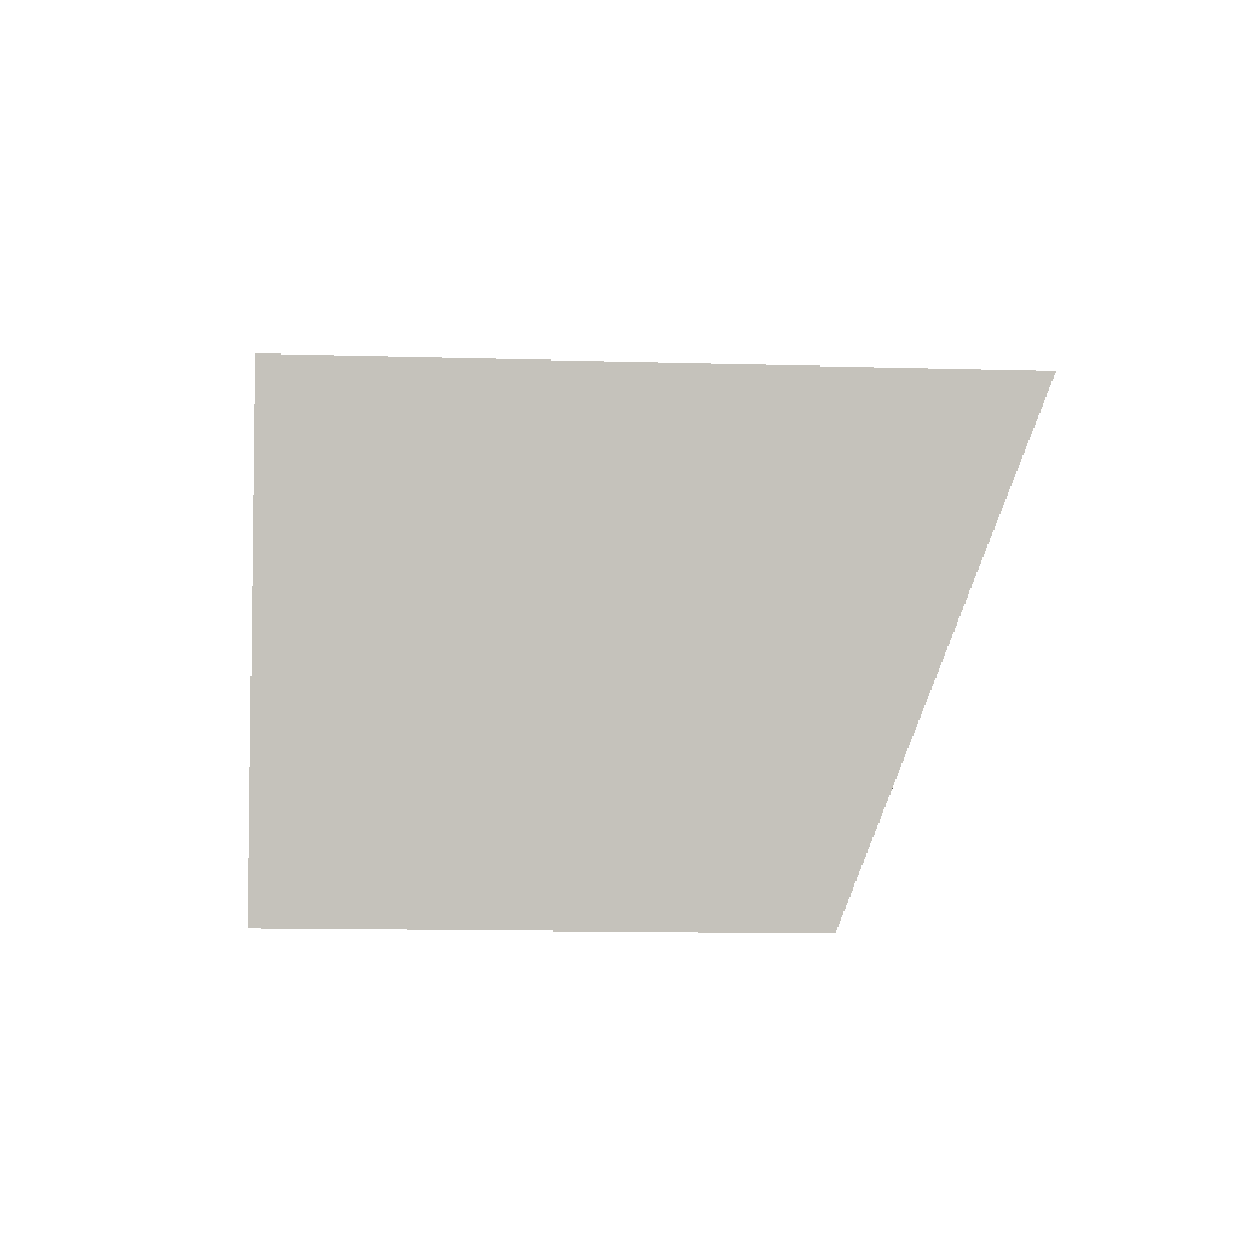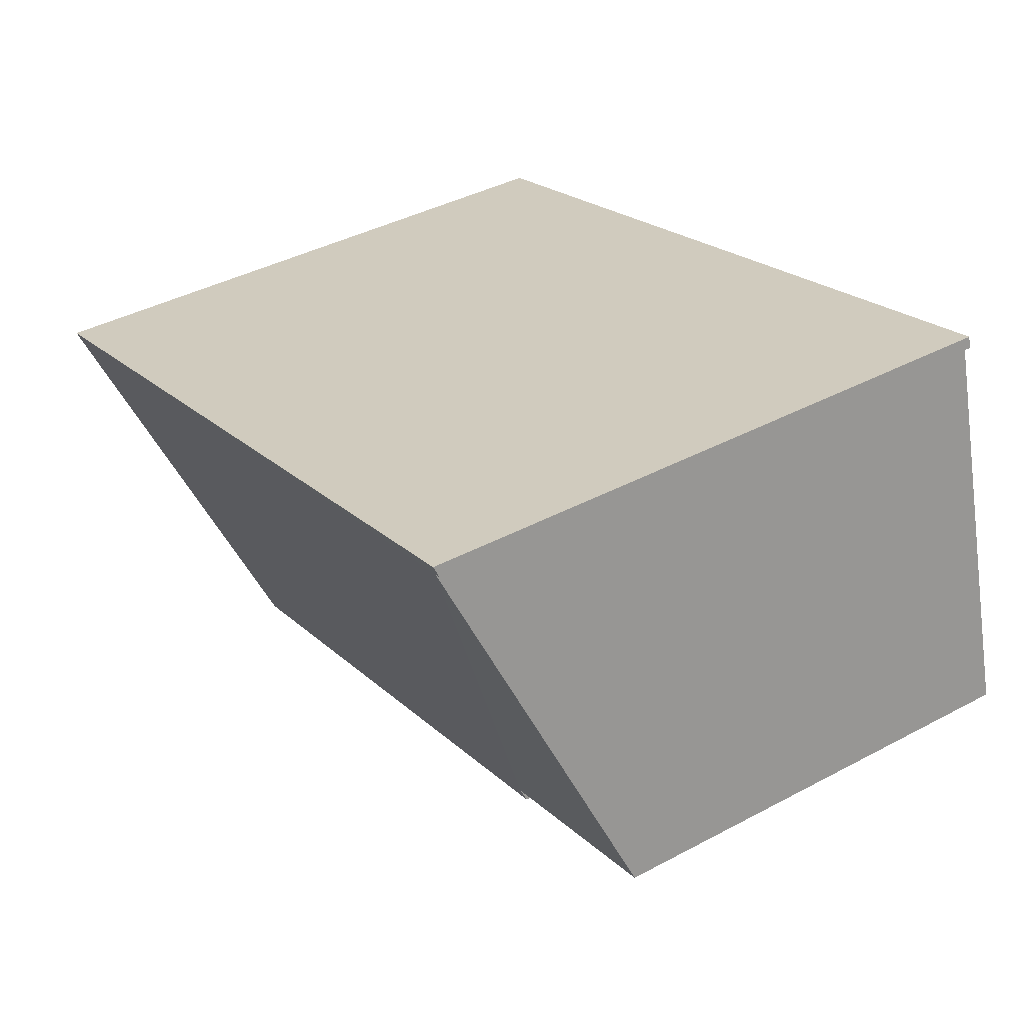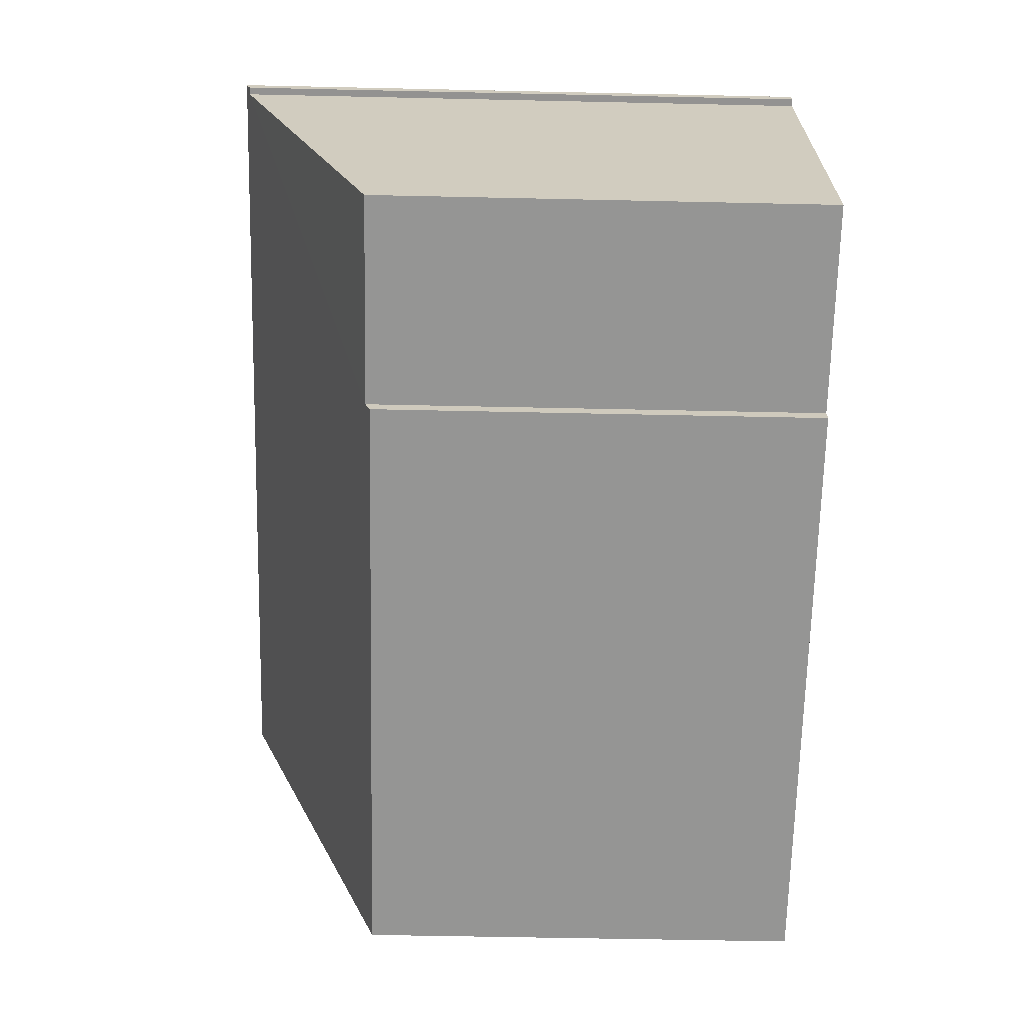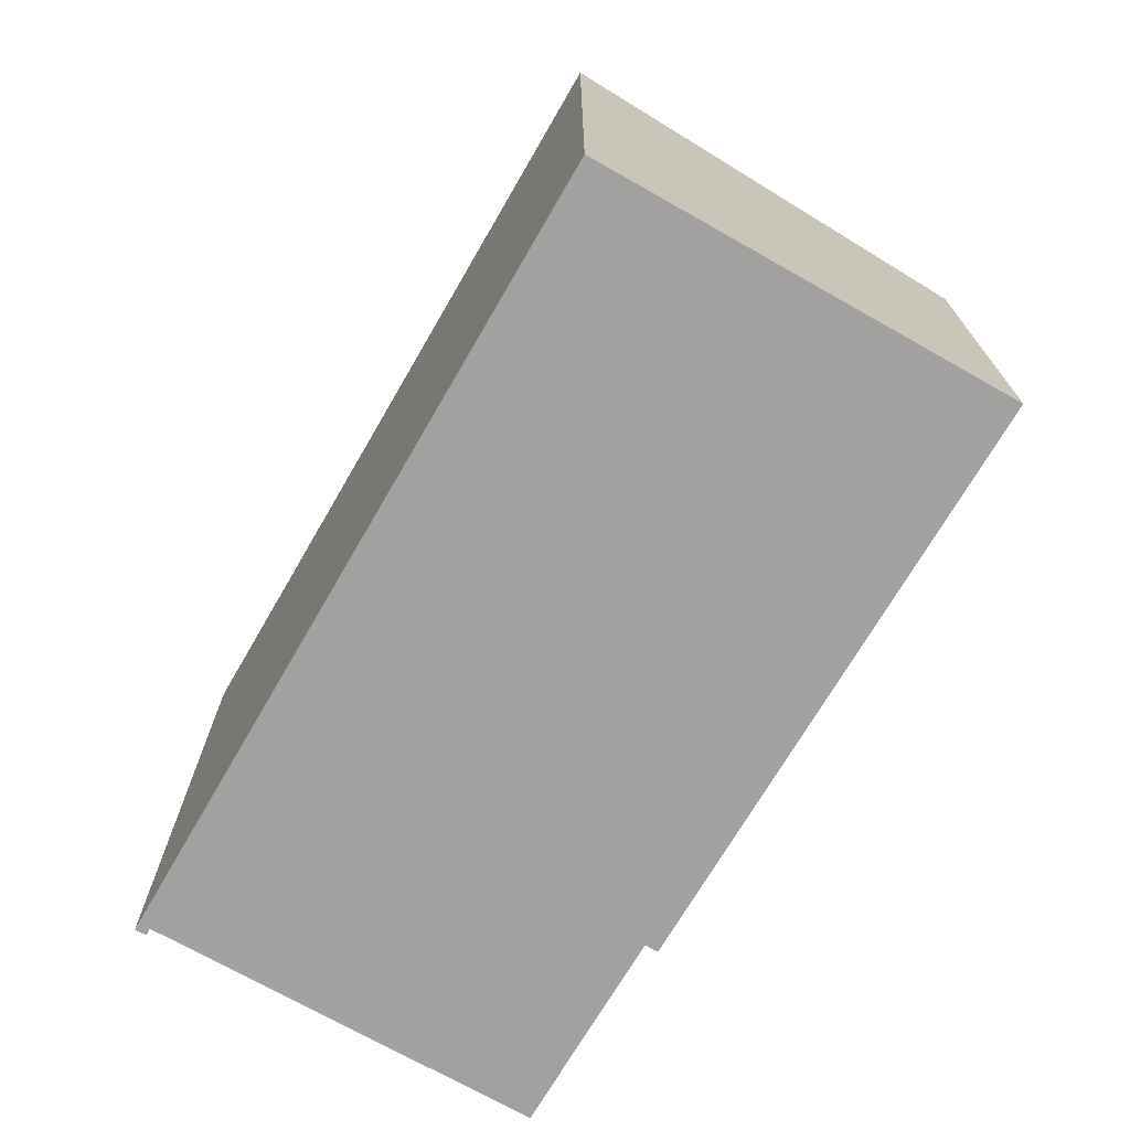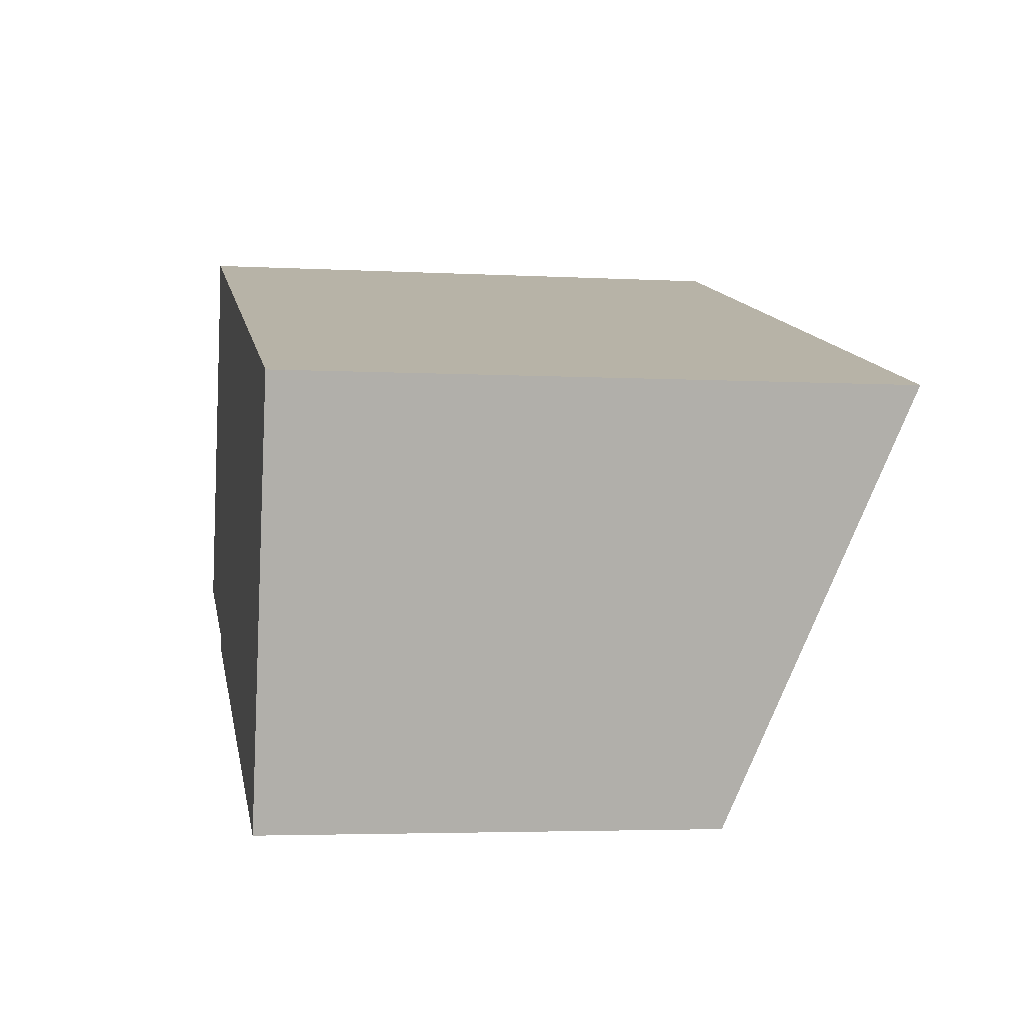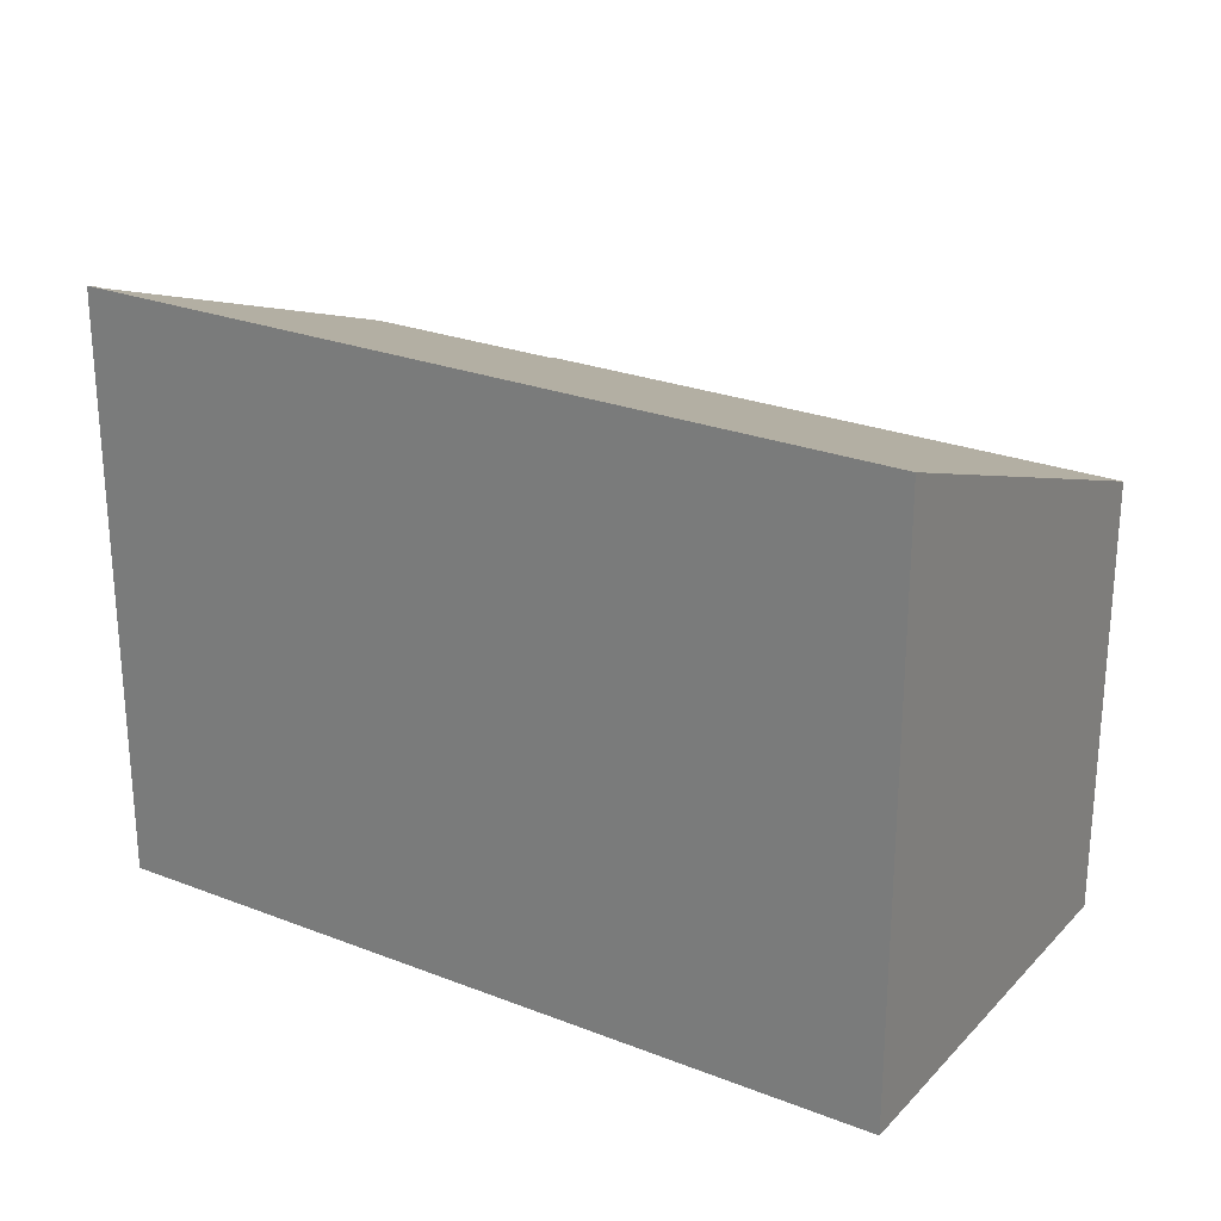
<metadata>
{"format":"obj","ext":"obj","renderer":"f3d","projection":"perspective","resolution":1024,"background":"white","views":[{"elev":-13.6,"azim":86.1,"up":"+Z"},{"elev":40.5,"azim":-123.2,"up":"+Z"},{"elev":-50.5,"azim":-91.4,"up":"+Z"},{"elev":-72.2,"azim":76.3,"up":"+Y"},{"elev":-3.9,"azim":79.5,"up":"+Z"},{"elev":25.6,"azim":48.4,"up":"+Y"}]}
</metadata>
<code>
v  2.104 4.788 -0.792
v  9.536 6.482 1.784
v  8.278 4.77 -2.661
v  2.147 4.843 -0.65
v  1.166 6.436 4.119
v  1.123 6.482 4.262
v  0 4.849 2.969e-16
v  1.089 6.436 4.141
v  1.123 -2.61e-16 4.262
v  1.089 -2.536e-16 4.141
v  2.147 3.98e-17 -0.65
v  2.104 4.85e-17 -0.792
v  1.166 -2.522e-16 4.119
v  0 0 0
v  9.536 -1.092e-16 1.784
v  8.278 1.629e-16 -2.661
g defaultobject
f 1 2 3
f 2 1 4
f 2 4 5
f 2 5 6
f 5 4 7
f 6 5 8
f 8 9 6
f 9 8 10
f 1 11 4
f 11 1 12
f 7 13 5
f 13 7 14
f 9 2 6
f 2 9 15
f 15 3 2
f 3 15 16
f 3 12 1
f 12 3 16
f 4 14 7
f 14 4 11
f 13 8 5
f 8 13 10
f 9 16 15
f 16 9 13
f 16 13 11
f 13 9 10
f 14 11 13
f 12 16 11

</code>
